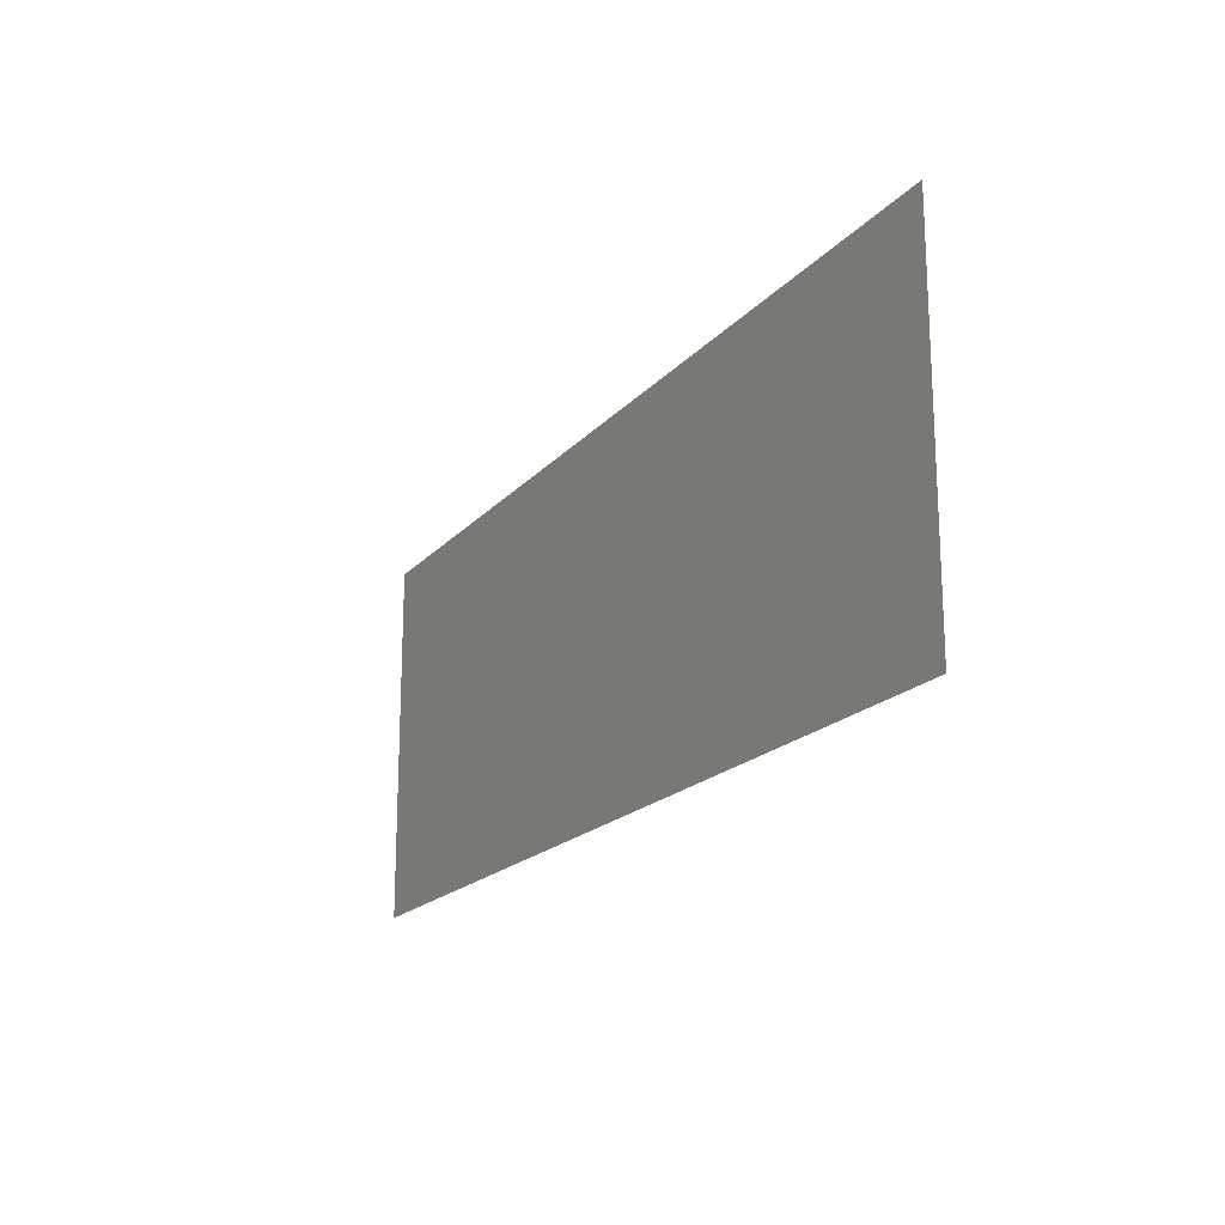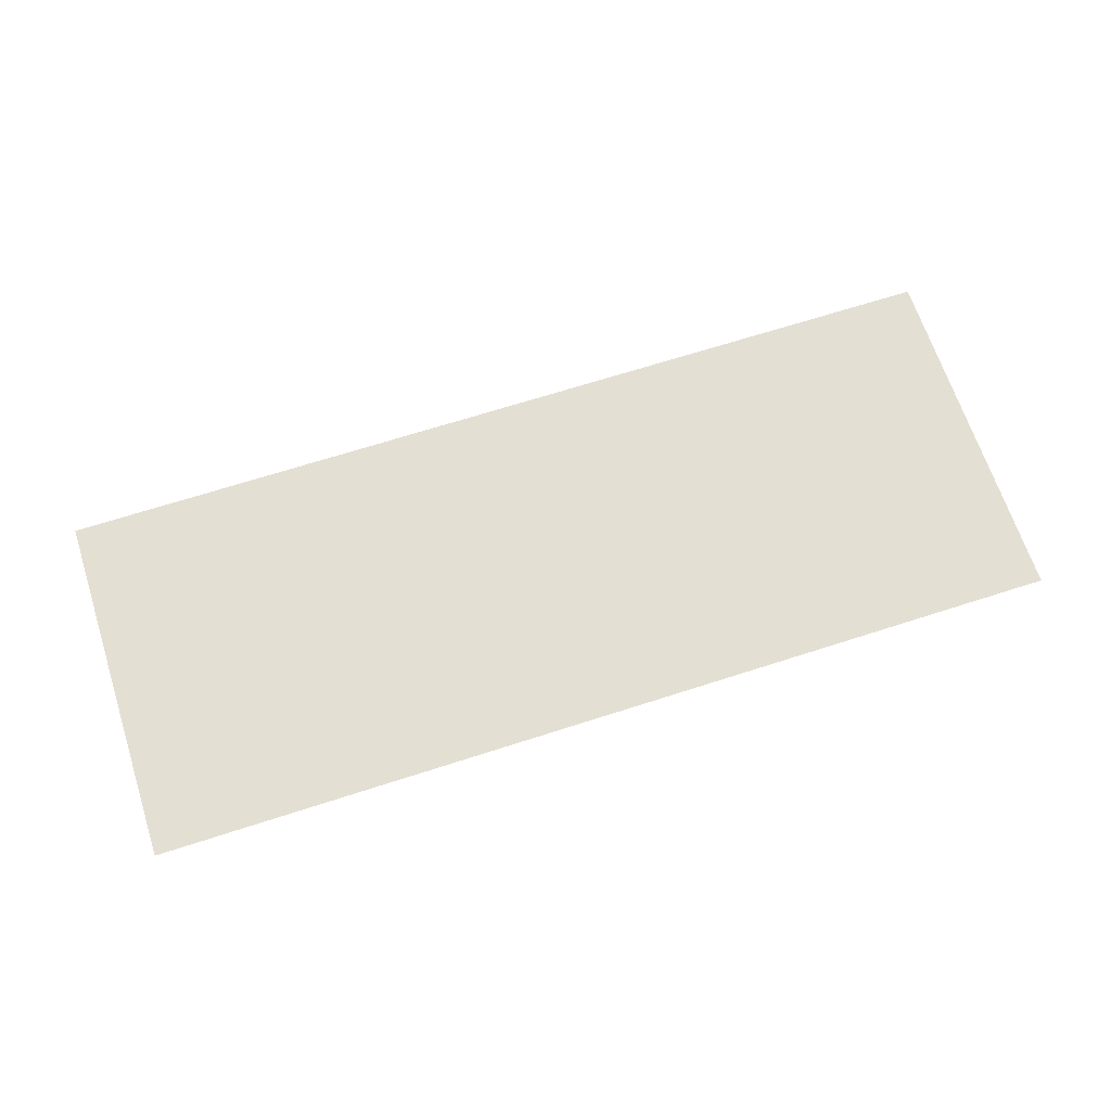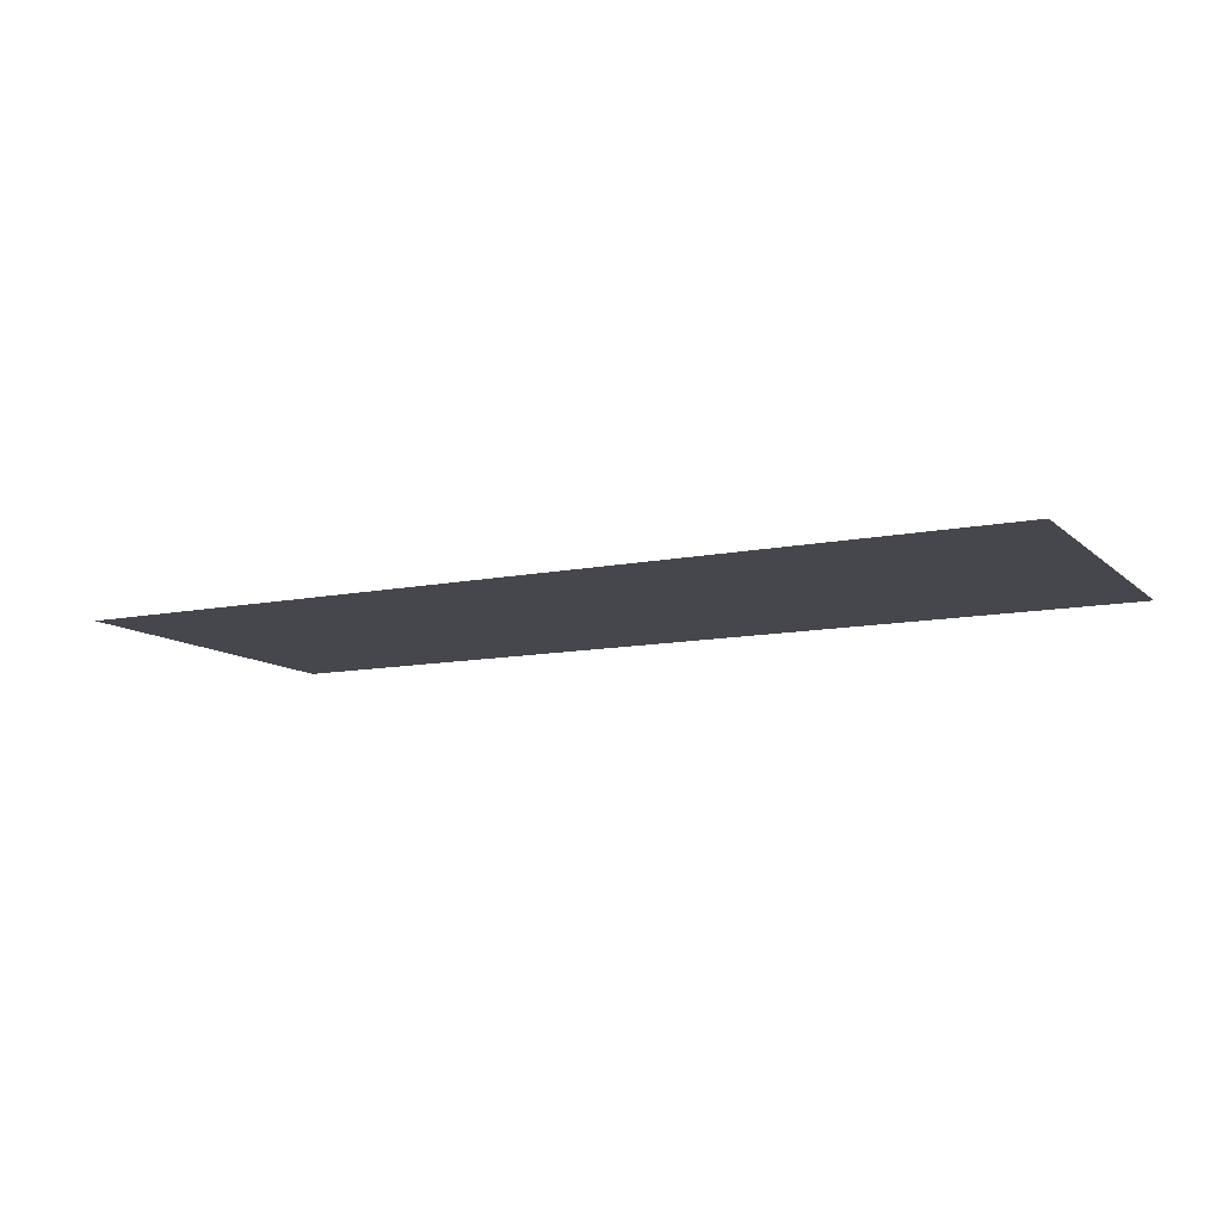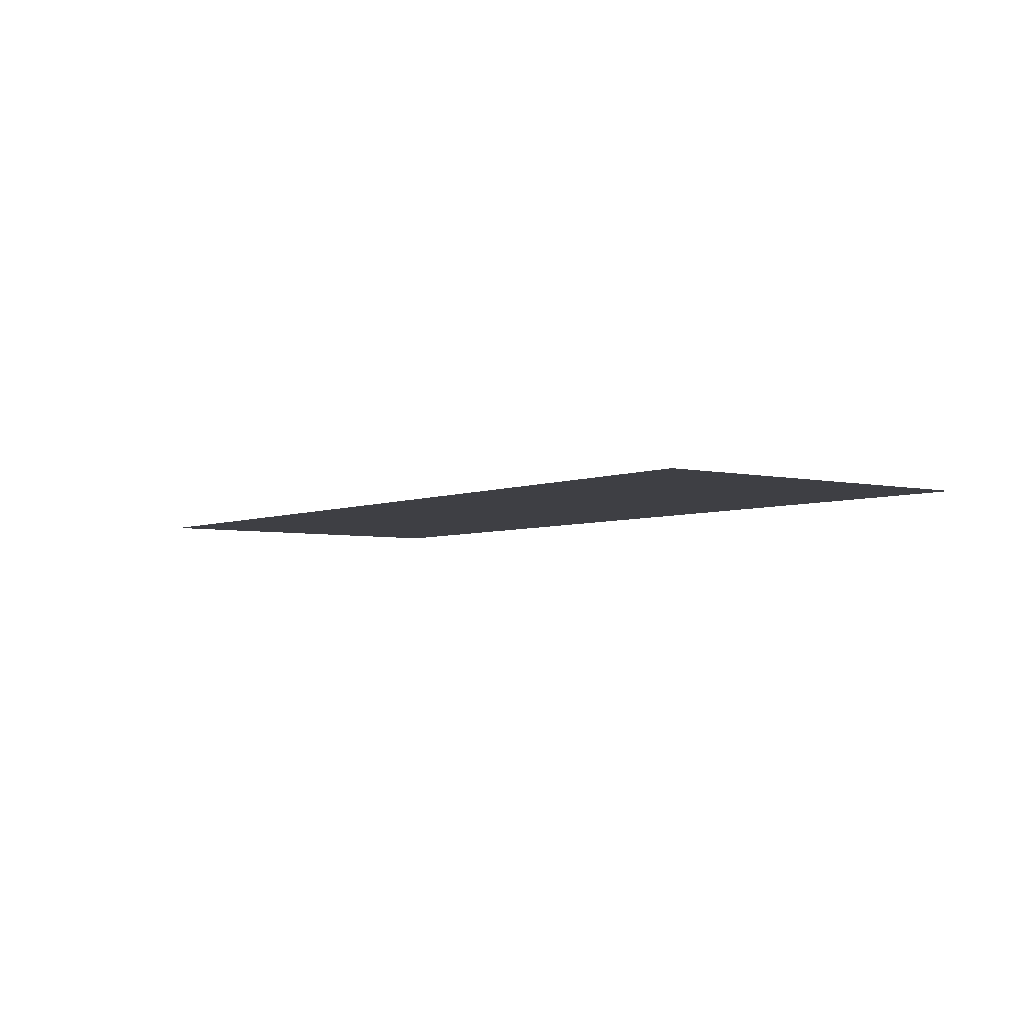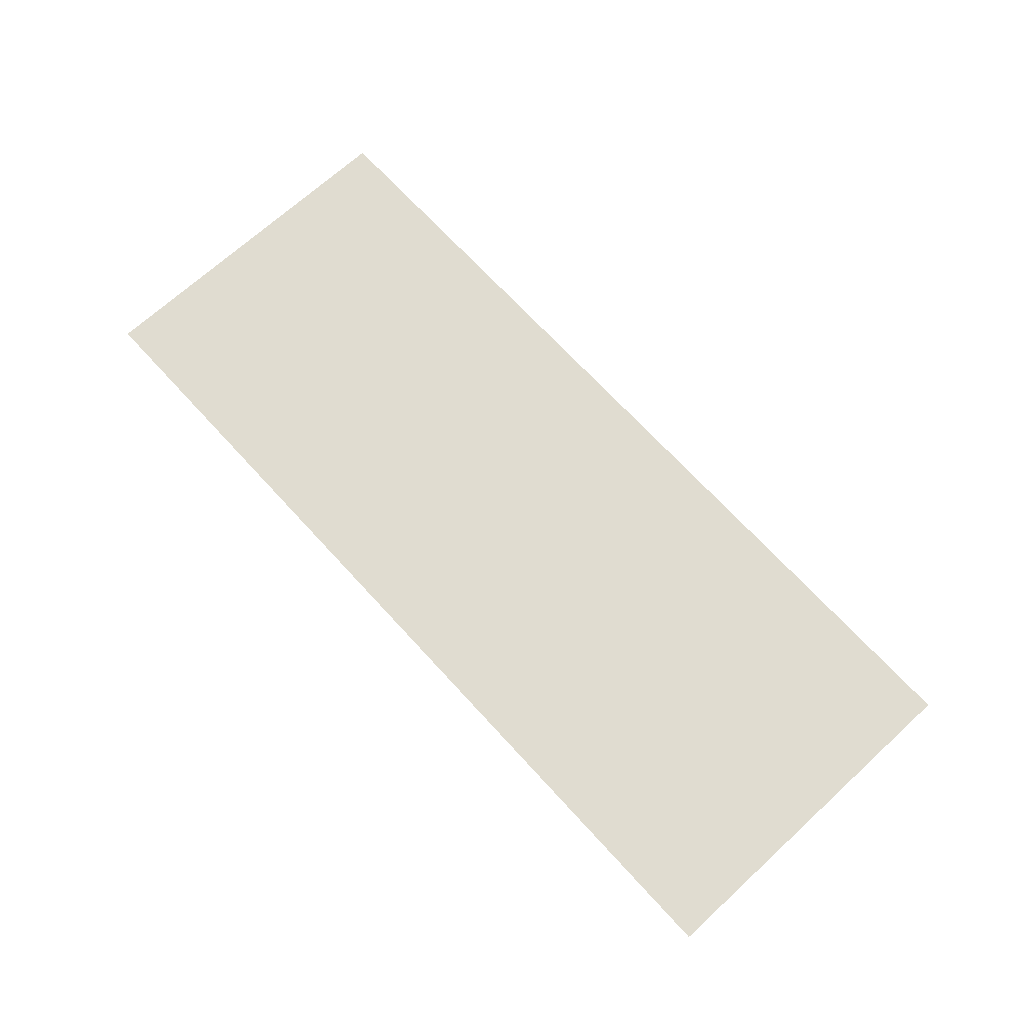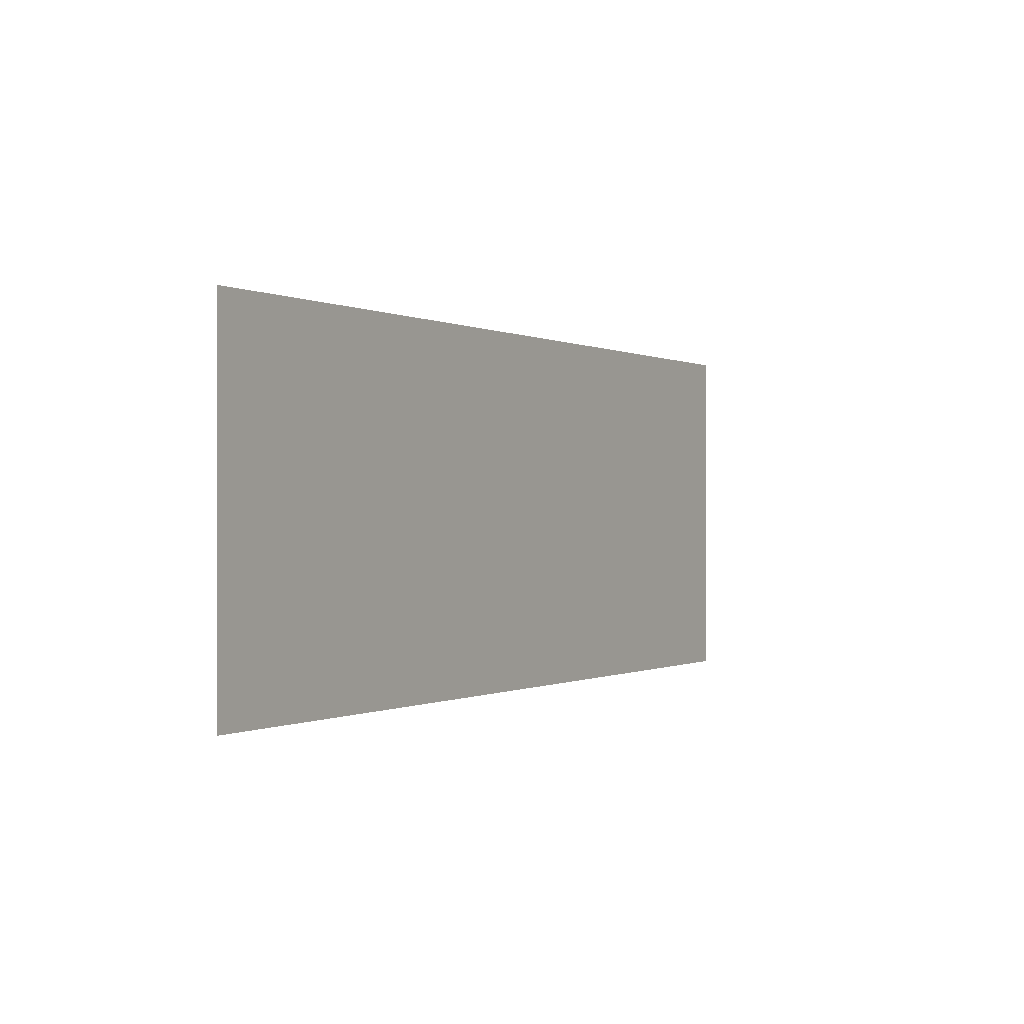
<metadata>
{"format":"obj","ext":"obj","renderer":"f3d","projection":"perspective","resolution":1024,"background":"white","views":[{"elev":-18.6,"azim":-117.7,"up":"+Y"},{"elev":66.8,"azim":-18.0,"up":"+Z"},{"elev":-10.9,"azim":27.0,"up":"+Z"},{"elev":-4.4,"azim":53.2,"up":"+Z"},{"elev":69.6,"azim":-132.5,"up":"+Z"},{"elev":-0.2,"azim":-59.5,"up":"+Y"}]}
</metadata>
<code>
g [armR pt1] arm1 pt1
v 0.2064 0.08 0
v 0.2064 -0.08 0
v -0.2064 -0.08 0
v -0.2064 0.08 0
g [armR pt1] arm1 pt1_0
f 1 4 2
f 2 4 3

</code>
